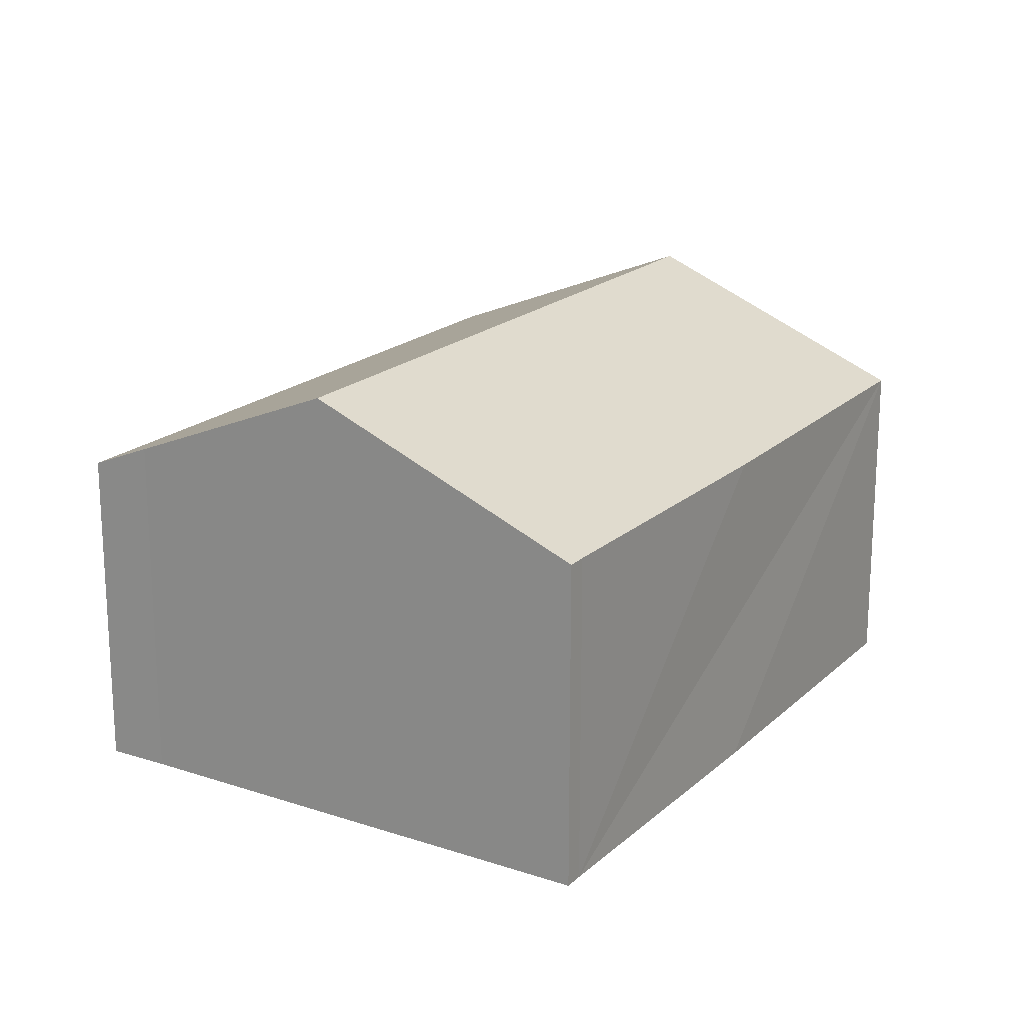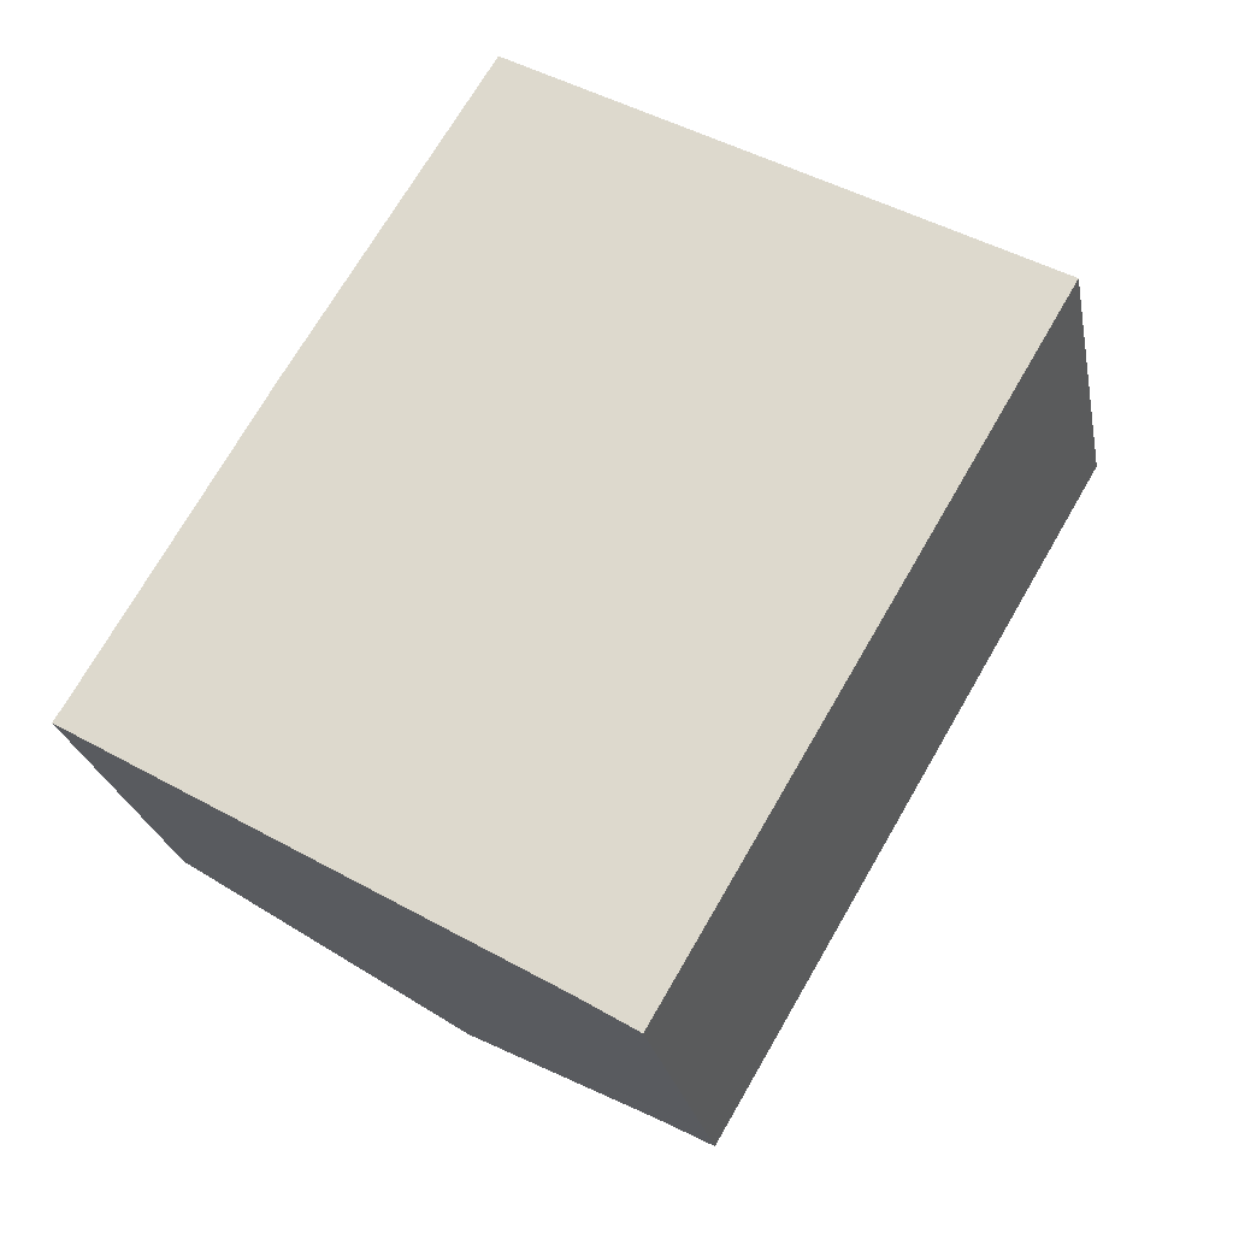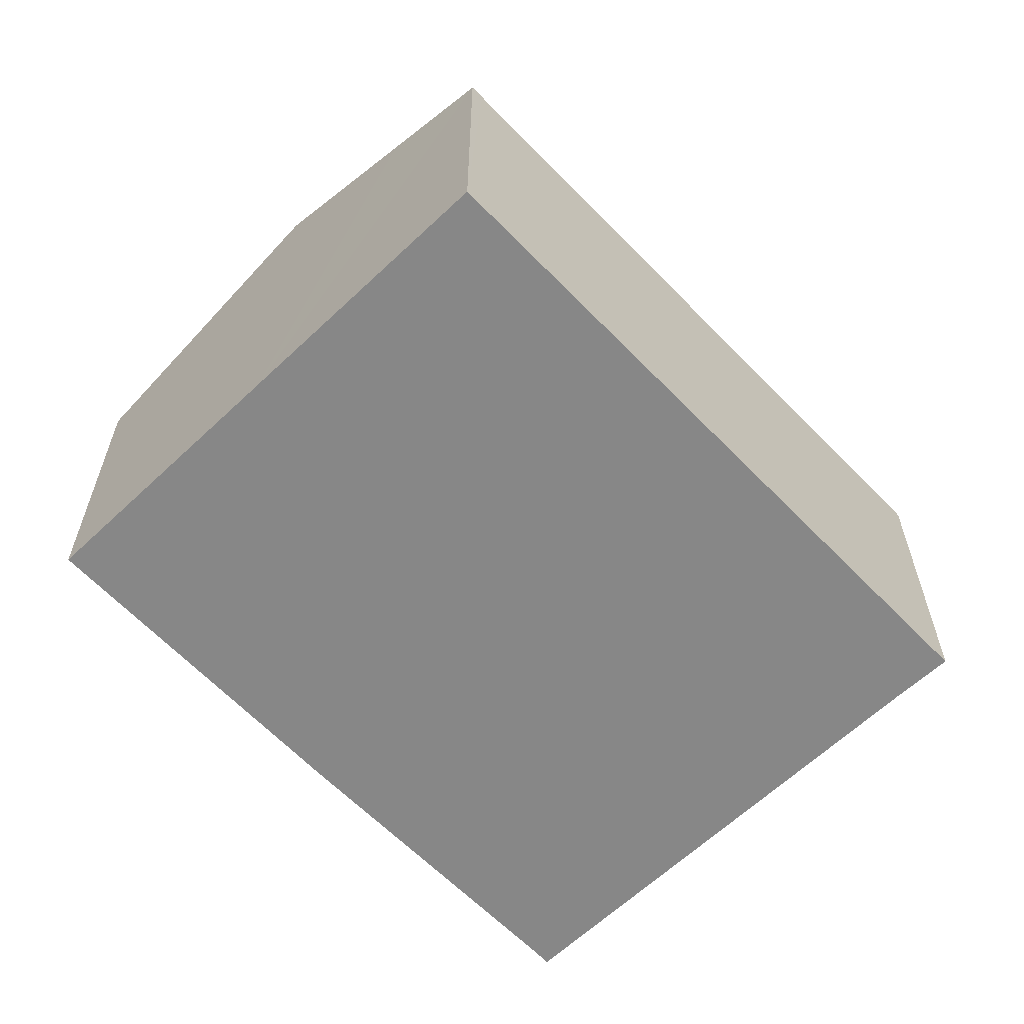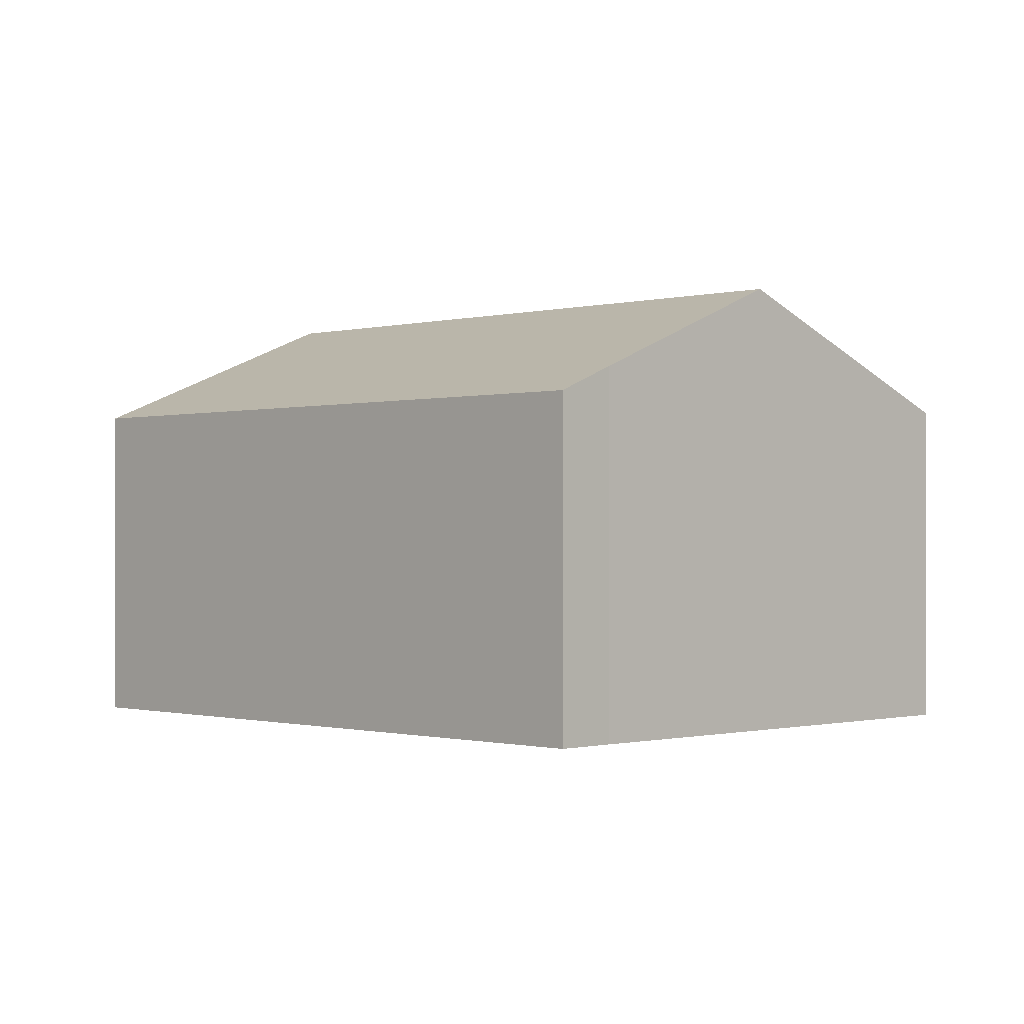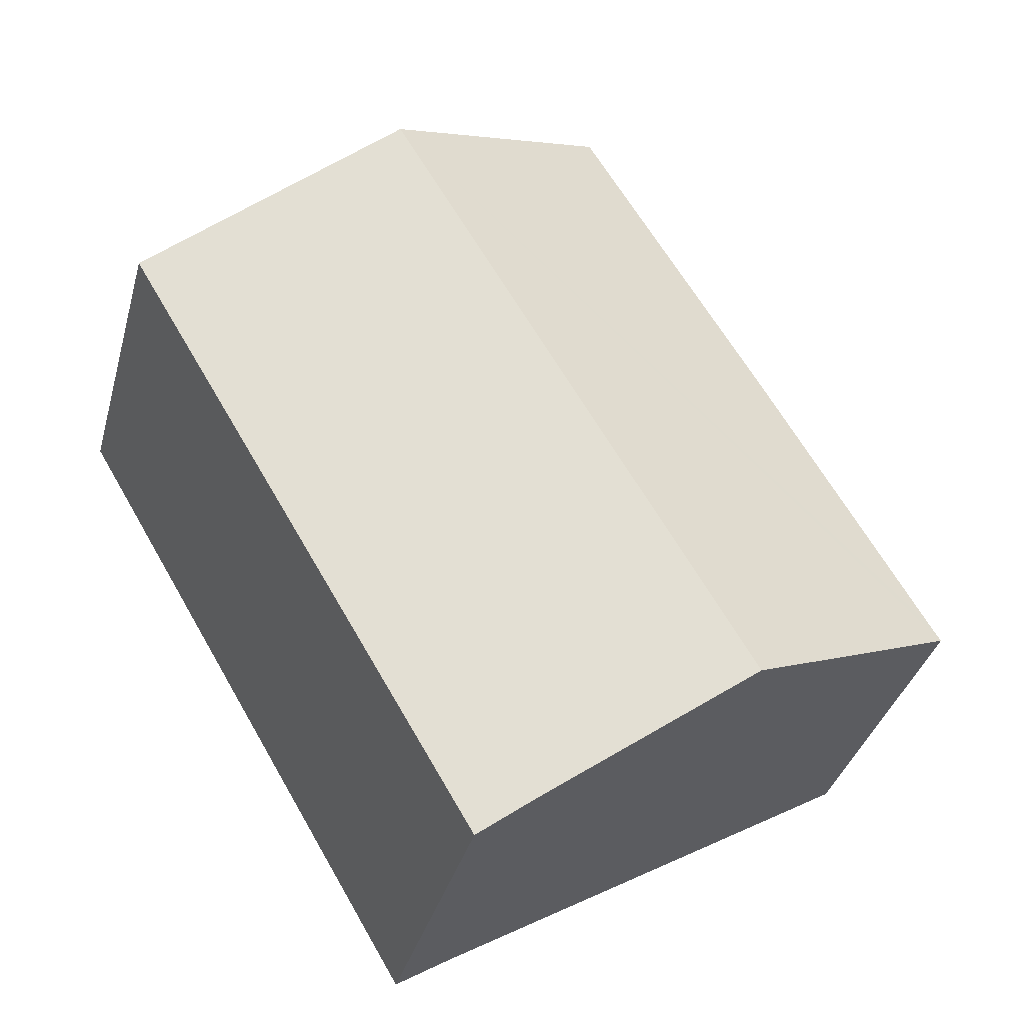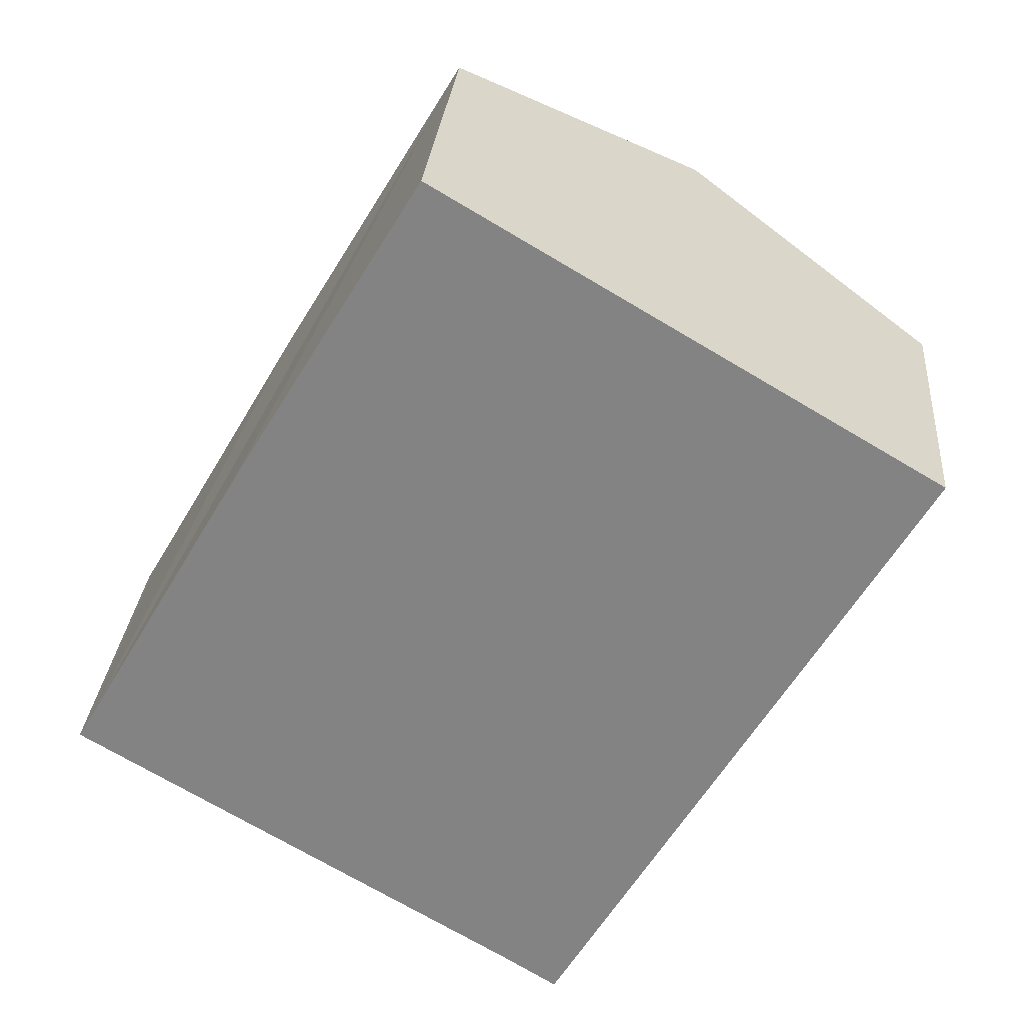
<metadata>
{"format":"obj","ext":"obj","renderer":"f3d","projection":"perspective","resolution":1024,"background":"white","views":[{"elev":19.4,"azim":-117.4,"up":"+Y"},{"elev":-25.2,"azim":11.1,"up":"+Z"},{"elev":-62.5,"azim":74.4,"up":"+Y"},{"elev":-0.6,"azim":166.1,"up":"+Y"},{"elev":-36.0,"azim":165.2,"up":"+Z"},{"elev":28.1,"azim":4.8,"up":"+Z"}]}
</metadata>
<code>
v  12.69 9.132 9.613
v  5.064 9.193 -2.997
v  12.56 9.193 9.69
v  15.54 7.805 7.933
v  17.66 6.816 6.68
v  17.5 6.816 6.417
v  9.029 7.345 -5.343
v  10.15 6.816 -6.035
v  0 6.832 4.183e-16
v  0.222 6.834 0.364
v  3.653 6.818 6.255
v  7.526 6.85 12.66
v  0.222 -2.229e-17 0.364
v  0 0 0
v  3.653 -3.83e-16 6.255
v  7.526 -7.75e-16 12.66
v  12.56 -5.933e-16 9.69
v  17.66 -4.09e-16 6.68
v  12.69 -5.886e-16 9.613
v  15.54 -4.858e-16 7.933
v  10.15 3.695e-16 -6.035
v  17.5 -3.929e-16 6.417
v  5.064 1.835e-16 -2.997
v  9.029 3.272e-16 -5.343
g defaultobject
f 1 2 3
f 2 1 4
f 2 4 5
f 2 5 6
f 2 6 7
f 7 6 8
f 9 3 2
f 3 9 10
f 3 10 11
f 3 11 12
f 9 13 10
f 13 9 14
f 13 11 10
f 11 13 12
f 12 13 15
f 12 15 16
f 16 3 12
f 3 16 1
f 1 16 4
f 4 16 17
f 4 17 5
f 5 17 18
f 18 17 19
f 18 19 20
f 18 6 5
f 6 18 8
f 8 18 21
f 21 18 22
f 2 14 9
f 14 2 7
f 14 7 23
f 23 7 24
f 8 24 7
f 24 8 21
f 15 17 16
f 17 15 13
f 17 13 19
f 19 13 20
f 20 13 18
f 18 13 14
f 18 14 23
f 18 23 22
f 22 23 24
f 22 24 21

</code>
